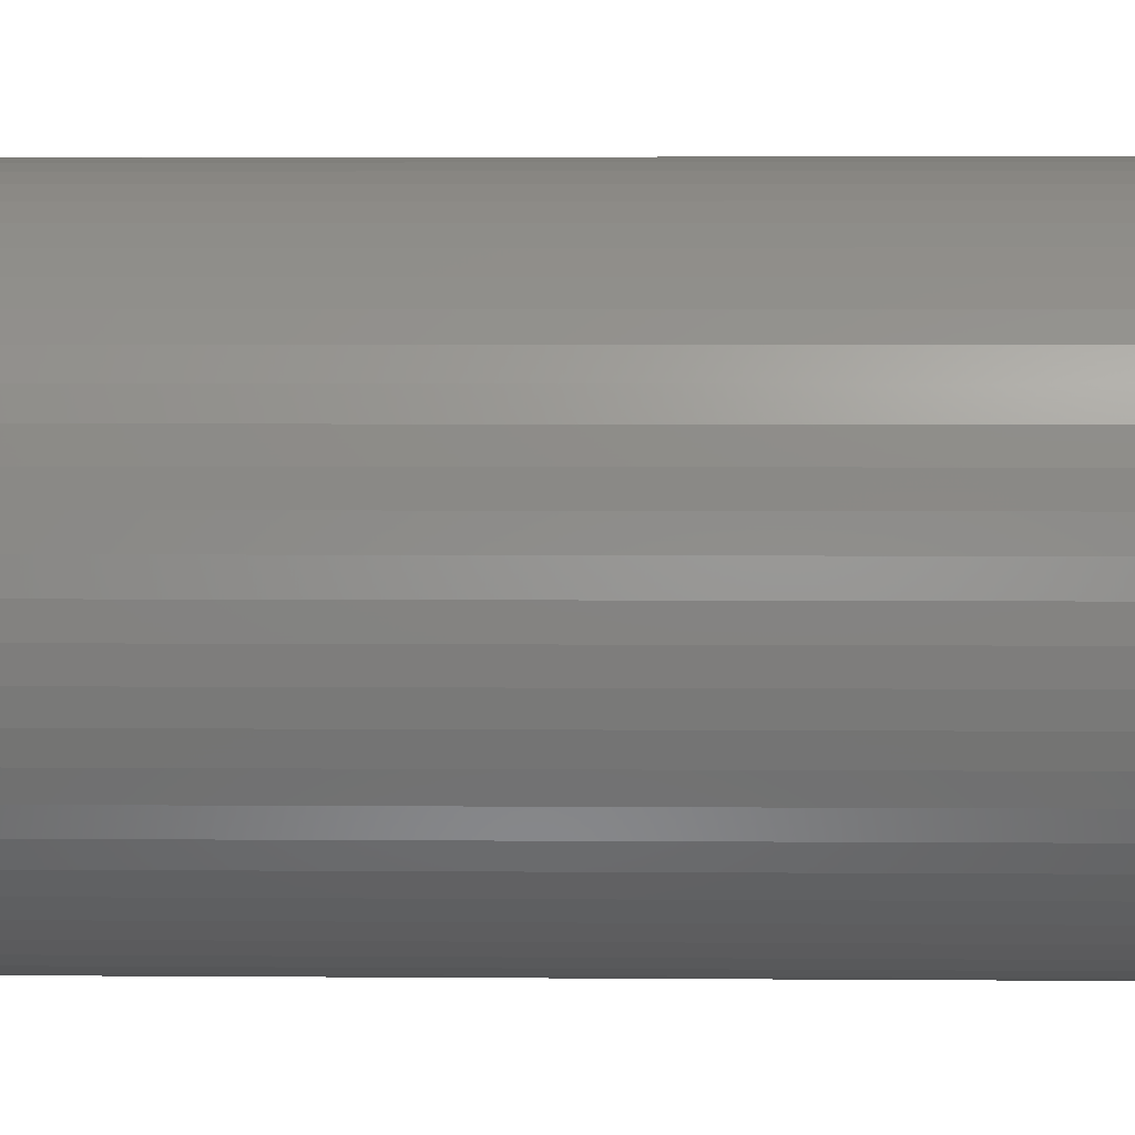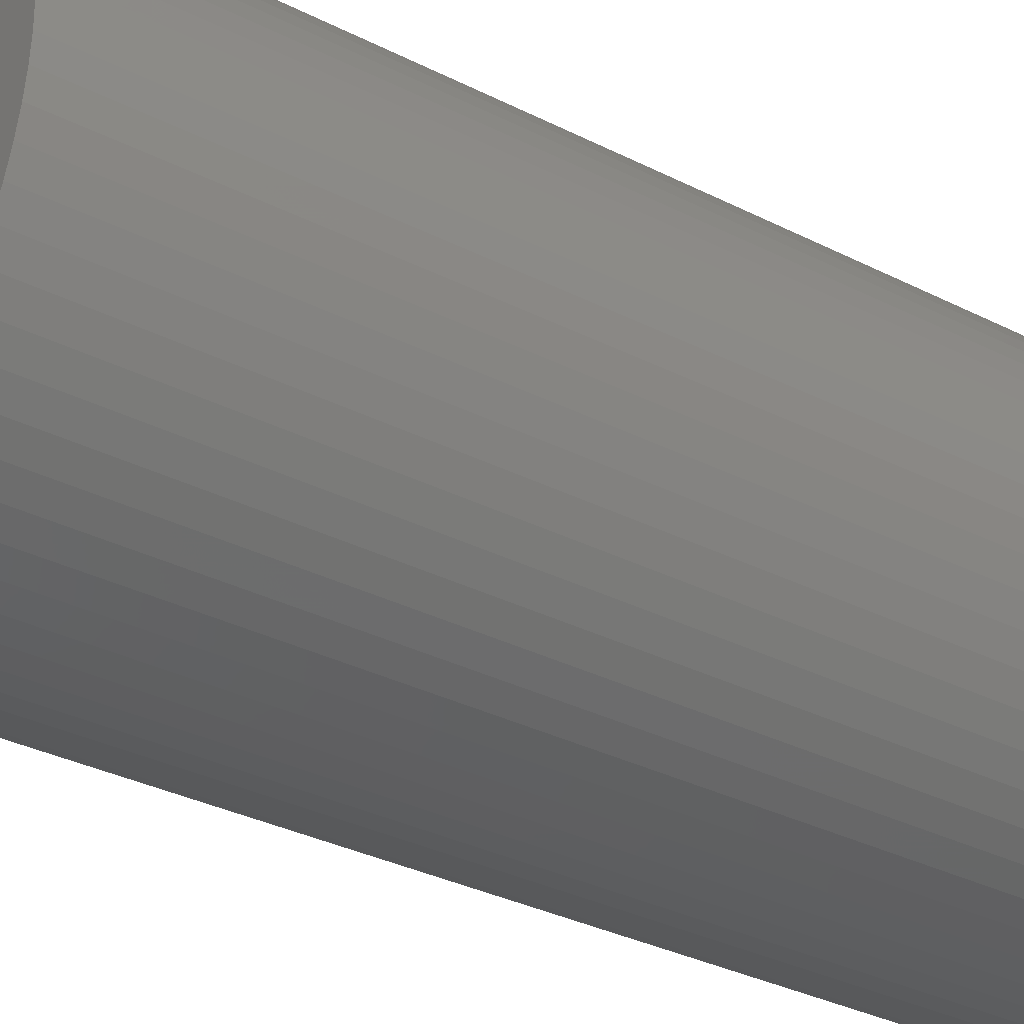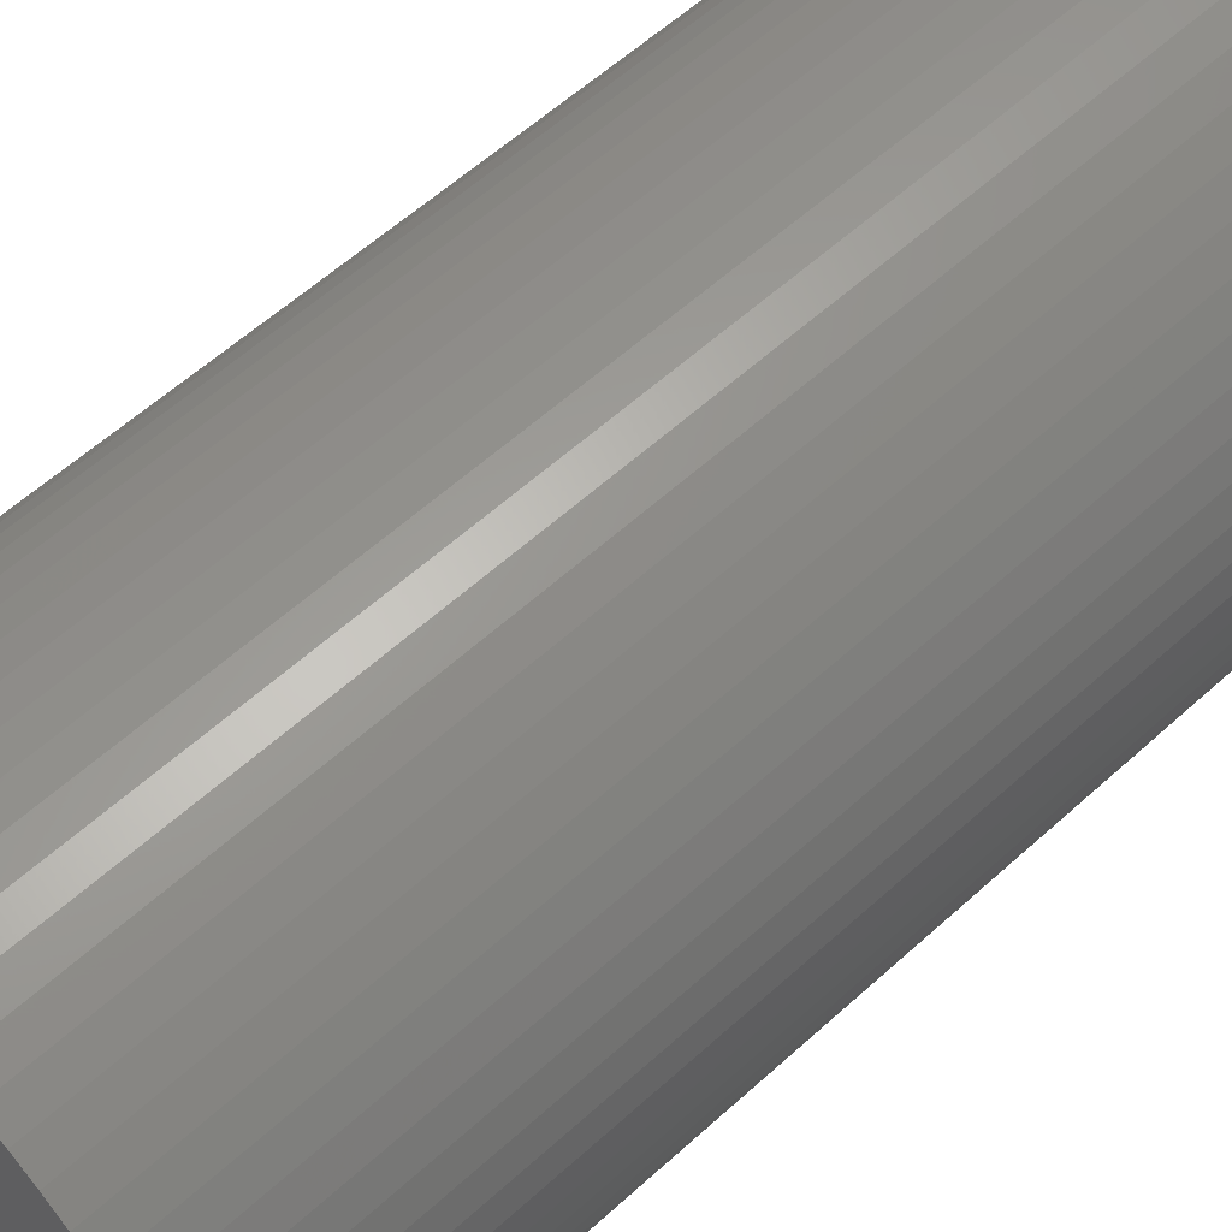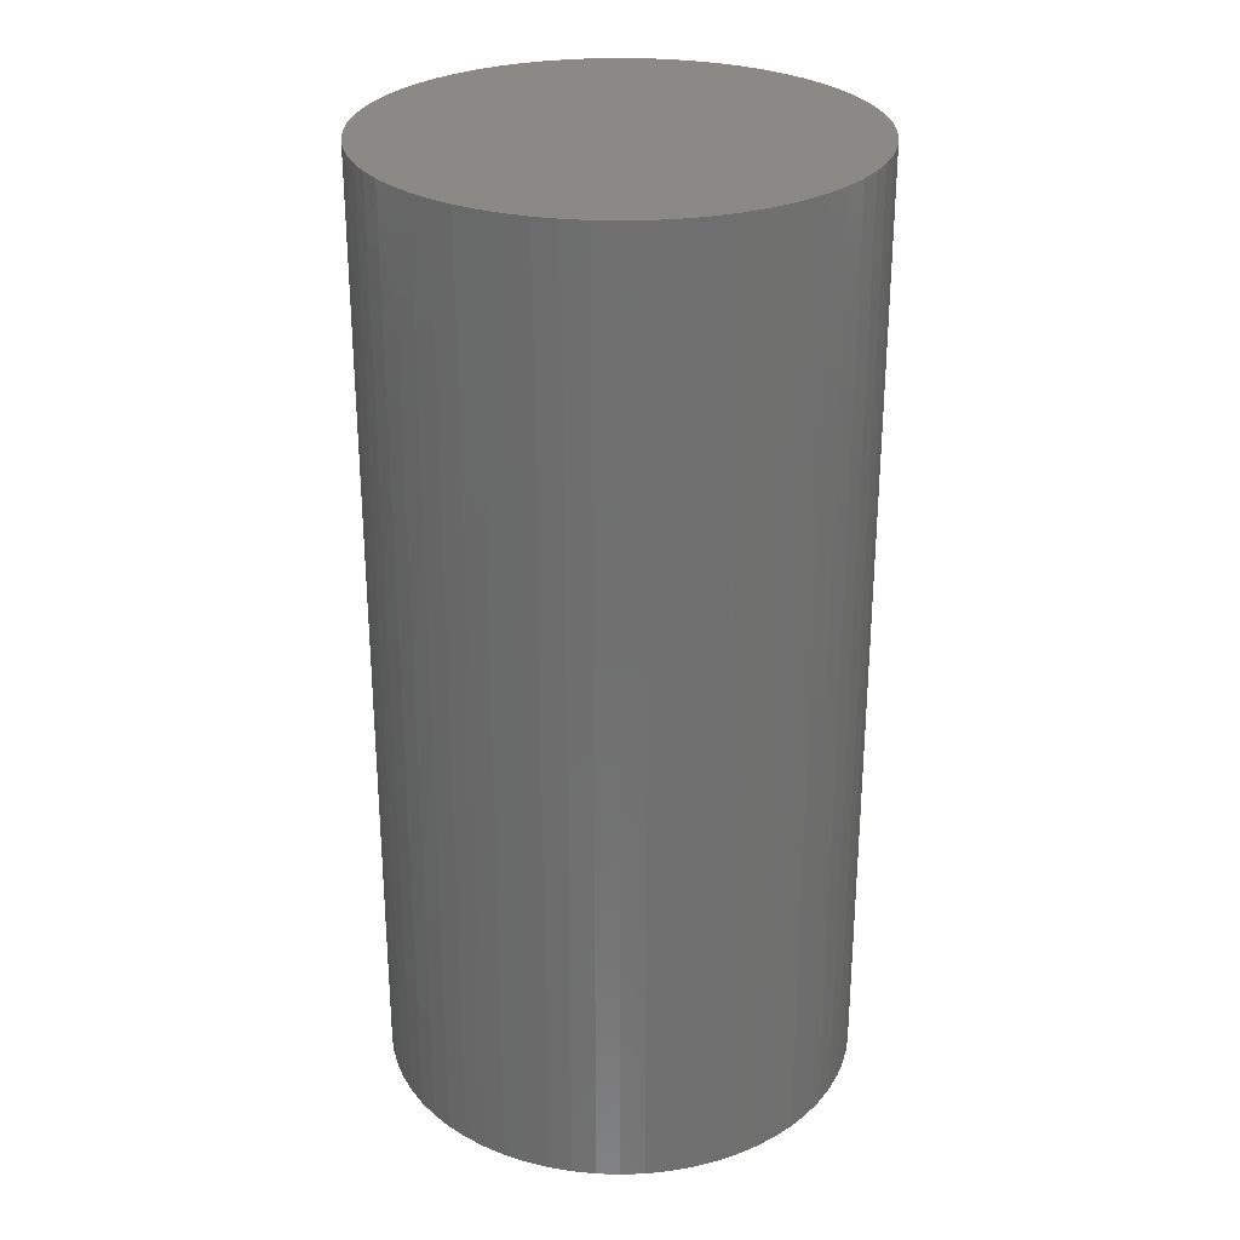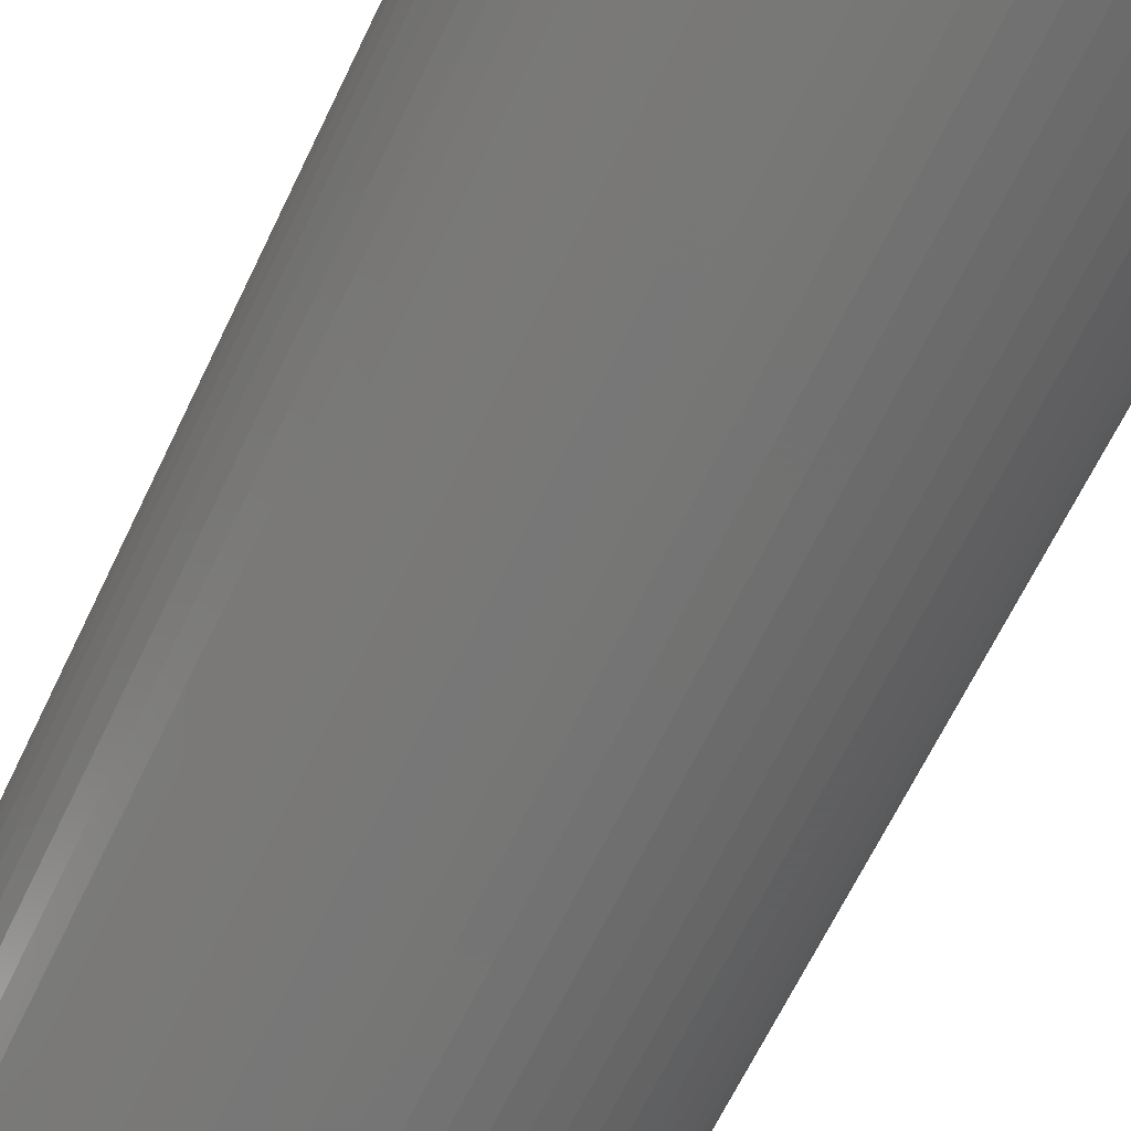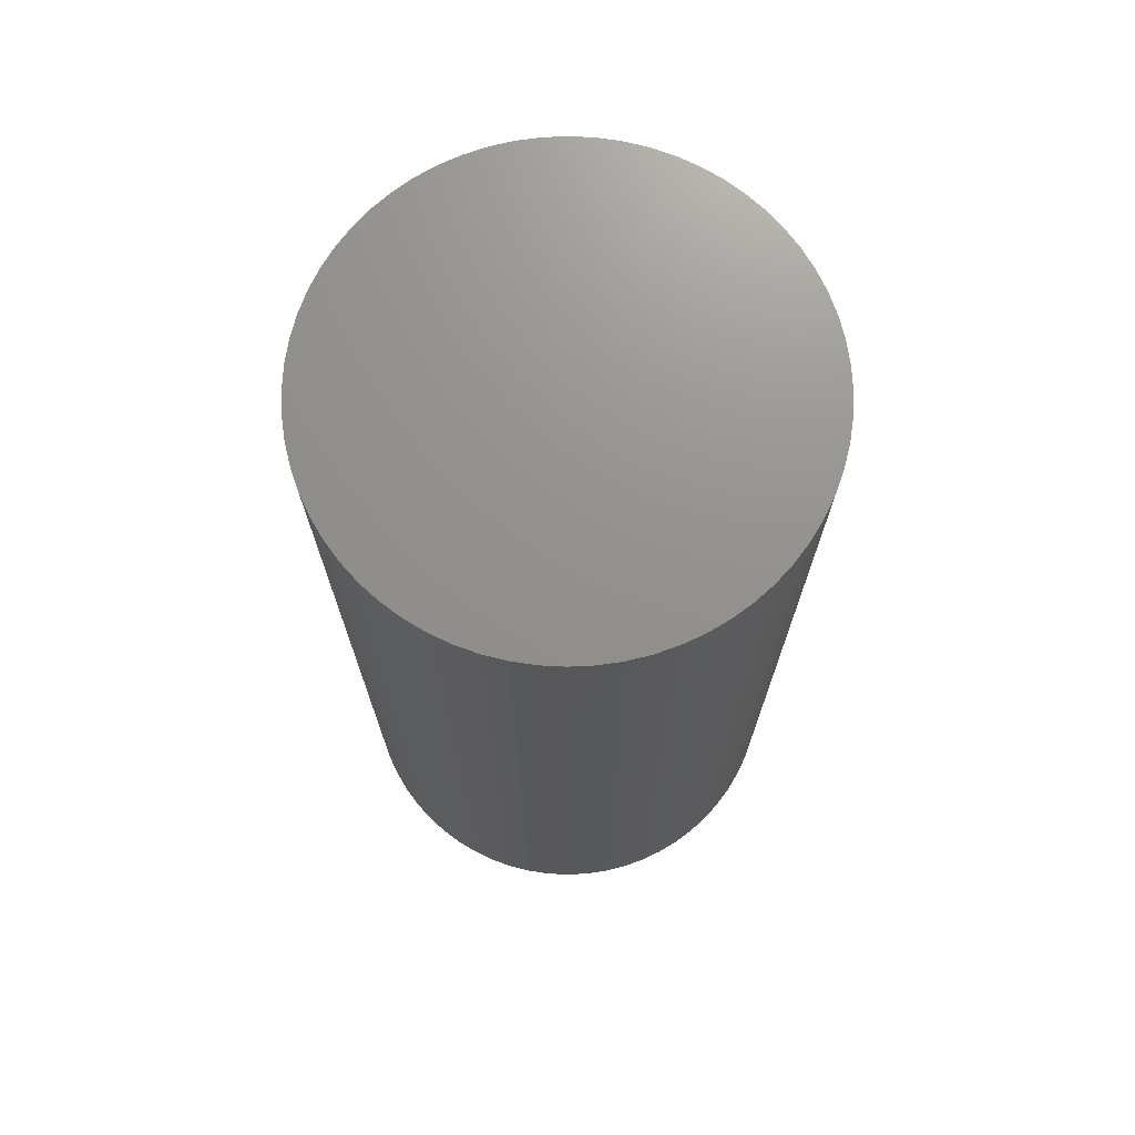
<metadata>
{"format":"stl","ext":"stl","renderer":"f3d","projection":"perspective","resolution":1024,"background":"white","views":[{"elev":4.1,"azim":91.6,"up":"+Y"},{"elev":-33.5,"azim":55.3,"up":"+Y"},{"elev":58.2,"azim":-133.3,"up":"+Y"},{"elev":28.2,"azim":50.5,"up":"+Z"},{"elev":-67.4,"azim":154.1,"up":"+Y"},{"elev":72.0,"azim":-78.6,"up":"+Z"}]}
</metadata>
<code>
# stl→obj: 166 verts, 384 faces
v 12.58 7.912 0
v 12.58 7.912 0.05
v 12.58 7.912 0.1
v 12.58 7.911 0.05
v 12.58 7.911 0
v 12.58 7.911 0.1
v 12.59 7.91 0.05
v 12.59 7.91 0
v 12.59 7.91 0.1
v 12.59 7.908 0.1
v 12.59 7.908 0.05
v 12.59 7.908 0
v 12.59 7.907 0.05
v 12.59 7.907 0
v 12.59 7.907 0.1
v 12.59 7.905 0.1
v 12.59 7.905 0.05
v 12.59 7.905 0
v 12.59 7.903 0.05
v 12.59 7.903 0
v 12.59 7.903 0.1
v 12.6 7.901 0.1
v 12.6 7.901 0.05
v 12.6 7.901 0
v 12.6 7.899 0.05
v 12.6 7.899 0
v 12.6 7.899 0.1
v 12.6 7.897 0.1
v 12.6 7.897 0.05
v 12.6 7.897 0
v 12.6 7.895 0.05
v 12.6 7.895 0
v 12.6 7.895 0.1
v 12.6 7.892 0.1
v 12.6 7.892 0.05
v 12.6 7.892 0
v 12.6 7.89 0.05
v 12.6 7.89 0
v 12.6 7.89 0.1
v 12.6 7.888 0.1
v 12.6 7.888 0.05
v 12.6 7.888 0
v 12.6 7.885 0.05
v 12.6 7.885 0
v 12.6 7.885 0.1
v 12.6 7.883 0.1
v 12.6 7.883 0.05
v 12.6 7.883 0
v 12.6 7.88 0.05
v 12.6 7.88 0
v 12.6 7.88 0.1
v 12.6 7.878 0.1
v 12.6 7.878 0.05
v 12.6 7.878 0
v 12.6 7.876 0.05
v 12.6 7.876 0
v 12.6 7.876 0.1
v 12.6 7.874 0.1
v 12.6 7.874 0.05
v 12.6 7.874 0
v 12.59 7.872 0.05
v 12.59 7.872 0
v 12.59 7.872 0.1
v 12.59 7.87 0.1
v 12.59 7.87 0.05
v 12.59 7.87 0
v 12.59 7.868 0.05
v 12.59 7.868 0
v 12.59 7.868 0.1
v 12.59 7.867 0.1
v 12.59 7.867 0.05
v 12.59 7.867 0
v 12.59 7.865 0.05
v 12.59 7.865 0
v 12.59 7.865 0.1
v 12.58 7.864 0.1
v 12.58 7.864 0.05
v 12.58 7.864 0
v 12.58 7.863 0.1
v 12.58 7.863 0.05
v 12.58 7.863 0
v 12.57 7.863 0.05
v 12.57 7.863 0
v 12.57 7.863 0.1
v 12.57 7.864 0.05
v 12.57 7.864 0
v 12.57 7.864 0.1
v 12.56 7.865 0.05
v 12.56 7.865 0
v 12.56 7.865 0.1
v 12.56 7.867 0.1
v 12.56 7.867 0.05
v 12.56 7.867 0
v 12.56 7.868 0.05
v 12.56 7.868 0
v 12.56 7.868 0.1
v 12.56 7.87 0.1
v 12.56 7.87 0.05
v 12.56 7.87 0
v 12.56 7.872 0.05
v 12.56 7.872 0
v 12.56 7.872 0.1
v 12.55 7.874 0.1
v 12.55 7.874 0.05
v 12.55 7.874 0
v 12.55 7.876 0.05
v 12.55 7.876 0
v 12.55 7.876 0.1
v 12.55 7.878 0.1
v 12.55 7.878 0.05
v 12.55 7.878 0
v 12.55 7.88 0.05
v 12.55 7.88 0
v 12.55 7.88 0.1
v 12.55 7.883 0.1
v 12.55 7.883 0.05
v 12.55 7.883 0
v 12.55 7.885 0.05
v 12.55 7.885 0
v 12.55 7.885 0.1
v 12.55 7.888 0.1
v 12.55 7.888 0.05
v 12.55 7.888 0
v 12.55 7.89 0.05
v 12.55 7.89 0
v 12.55 7.89 0.1
v 12.55 7.892 0.1
v 12.55 7.892 0.05
v 12.55 7.892 0
v 12.55 7.895 0.05
v 12.55 7.895 0
v 12.55 7.895 0.1
v 12.55 7.897 0.1
v 12.55 7.897 0.05
v 12.55 7.897 0
v 12.55 7.899 0.05
v 12.55 7.899 0
v 12.55 7.899 0.1
v 12.55 7.901 0.1
v 12.55 7.901 0.05
v 12.55 7.901 0
v 12.56 7.903 0.05
v 12.56 7.903 0
v 12.56 7.903 0.1
v 12.56 7.905 0.1
v 12.56 7.905 0.05
v 12.56 7.905 0
v 12.56 7.907 0.05
v 12.56 7.907 0
v 12.56 7.907 0.1
v 12.56 7.908 0.1
v 12.56 7.908 0.05
v 12.56 7.908 0
v 12.56 7.91 0.05
v 12.56 7.91 0
v 12.56 7.91 0.1
v 12.57 7.911 0.1
v 12.57 7.911 0.05
v 12.57 7.911 0
v 12.58 7.888 0.1
v 12.57 7.912 0.1
v 12.58 7.862 0.1
v 12.57 7.912 0.05
v 12.57 7.912 0
v 12.58 7.888 0
v 12.58 7.862 0
f 1 2 2
f 1 2 1
f 2 3 3
f 2 3 2
f 2 3 3
f 2 3 2
f 1 2 2
f 1 2 1
f 1 2 4
f 1 4 5
f 2 3 6
f 2 6 4
f 4 6 6
f 4 6 4
f 5 4 4
f 5 4 5
f 5 4 7
f 5 7 8
f 4 6 9
f 4 9 7
f 7 9 10
f 7 10 11
f 8 7 11
f 8 11 12
f 12 11 13
f 12 13 14
f 11 10 15
f 11 15 13
f 13 15 16
f 13 16 17
f 14 13 17
f 14 17 18
f 18 17 19
f 18 19 20
f 17 16 21
f 17 21 19
f 19 21 22
f 19 22 23
f 20 19 23
f 20 23 24
f 24 23 25
f 24 25 26
f 23 22 27
f 23 27 25
f 25 27 28
f 25 28 29
f 26 25 29
f 26 29 30
f 30 29 31
f 30 31 32
f 29 28 33
f 29 33 31
f 31 33 34
f 31 34 35
f 32 31 35
f 32 35 36
f 36 35 37
f 36 37 38
f 35 34 39
f 35 39 37
f 37 39 40
f 37 40 41
f 38 37 41
f 38 41 42
f 42 41 43
f 42 43 44
f 41 40 45
f 41 45 43
f 43 45 46
f 43 46 47
f 44 43 47
f 44 47 48
f 48 47 49
f 48 49 50
f 47 46 51
f 47 51 49
f 49 51 52
f 49 52 53
f 50 49 53
f 50 53 54
f 54 53 55
f 54 55 56
f 53 52 57
f 53 57 55
f 55 57 58
f 55 58 59
f 56 55 59
f 56 59 60
f 60 59 61
f 60 61 62
f 59 58 63
f 59 63 61
f 61 63 64
f 61 64 65
f 62 61 65
f 62 65 66
f 66 65 67
f 66 67 68
f 65 64 69
f 65 69 67
f 67 69 70
f 67 70 71
f 68 67 71
f 68 71 72
f 72 71 73
f 72 73 74
f 71 70 75
f 71 75 73
f 73 75 76
f 73 76 77
f 74 73 77
f 74 77 78
f 78 77 77
f 78 77 78
f 77 76 76
f 77 76 77
f 77 76 79
f 77 79 80
f 78 77 80
f 78 80 81
f 81 80 80
f 81 80 81
f 80 79 79
f 80 79 80
f 80 79 79
f 80 79 80
f 81 80 80
f 81 80 81
f 81 80 82
f 81 82 83
f 80 79 84
f 80 84 82
f 82 84 84
f 82 84 82
f 83 82 82
f 83 82 83
f 83 82 85
f 83 85 86
f 82 84 87
f 82 87 85
f 85 87 87
f 85 87 85
f 86 85 85
f 86 85 86
f 86 85 88
f 86 88 89
f 85 87 90
f 85 90 88
f 88 90 91
f 88 91 92
f 89 88 92
f 89 92 93
f 93 92 94
f 93 94 95
f 92 91 96
f 92 96 94
f 94 96 97
f 94 97 98
f 95 94 98
f 95 98 99
f 99 98 100
f 99 100 101
f 98 97 102
f 98 102 100
f 100 102 103
f 100 103 104
f 101 100 104
f 101 104 105
f 105 104 106
f 105 106 107
f 104 103 108
f 104 108 106
f 106 108 109
f 106 109 110
f 107 106 110
f 107 110 111
f 111 110 112
f 111 112 113
f 110 109 114
f 110 114 112
f 112 114 115
f 112 115 116
f 113 112 116
f 113 116 117
f 117 116 118
f 117 118 119
f 116 115 120
f 116 120 118
f 118 120 121
f 118 121 122
f 119 118 122
f 119 122 123
f 123 122 124
f 123 124 125
f 122 121 126
f 122 126 124
f 124 126 127
f 124 127 128
f 125 124 128
f 125 128 129
f 129 128 130
f 129 130 131
f 128 127 132
f 128 132 130
f 130 132 133
f 130 133 134
f 131 130 134
f 131 134 135
f 135 134 136
f 135 136 137
f 134 133 138
f 134 138 136
f 136 138 139
f 136 139 140
f 137 136 140
f 137 140 141
f 141 140 142
f 141 142 143
f 140 139 144
f 140 144 142
f 142 144 145
f 142 145 146
f 143 142 146
f 143 146 147
f 147 146 148
f 147 148 149
f 146 145 150
f 146 150 148
f 148 150 151
f 148 151 152
f 149 148 152
f 149 152 153
f 153 152 154
f 153 154 155
f 152 151 156
f 152 156 154
f 154 156 157
f 154 157 158
f 155 154 158
f 155 158 159
f 3 3 160
f 3 160 6
f 3 161 160
f 3 160 3
f 161 157 160
f 161 160 161
f 157 156 160
f 157 160 157
f 151 150 160
f 151 160 156
f 145 144 160
f 145 160 150
f 139 138 160
f 139 160 144
f 133 132 160
f 133 160 138
f 127 126 160
f 127 160 132
f 121 120 160
f 121 160 126
f 115 114 160
f 115 160 120
f 109 108 160
f 109 160 114
f 103 102 160
f 103 160 108
f 97 96 160
f 97 160 102
f 91 90 160
f 91 160 96
f 87 87 160
f 87 160 90
f 84 84 160
f 84 160 87
f 162 79 160
f 162 160 84
f 79 76 160
f 79 160 79
f 76 75 160
f 76 160 76
f 70 69 160
f 70 160 75
f 64 63 160
f 64 160 69
f 58 57 160
f 58 160 63
f 52 51 160
f 52 160 57
f 46 45 160
f 46 160 51
f 40 39 160
f 40 160 45
f 34 33 160
f 34 160 39
f 28 27 160
f 28 160 33
f 22 21 160
f 22 160 27
f 16 15 160
f 16 160 21
f 10 9 160
f 10 160 15
f 6 6 160
f 6 160 9
f 159 158 158
f 159 158 159
f 158 157 157
f 158 157 158
f 158 157 161
f 158 161 163
f 159 158 163
f 159 163 164
f 164 163 163
f 164 163 164
f 163 161 161
f 163 161 163
f 163 161 3
f 163 3 2
f 164 163 2
f 164 2 1
f 1 1 165
f 1 165 164
f 1 5 165
f 1 165 1
f 5 8 165
f 5 165 5
f 12 14 165
f 12 165 8
f 18 20 165
f 18 165 14
f 24 26 165
f 24 165 20
f 30 32 165
f 30 165 26
f 36 38 165
f 36 165 32
f 42 44 165
f 42 165 38
f 48 50 165
f 48 165 44
f 54 56 165
f 54 165 50
f 60 62 165
f 60 165 56
f 66 68 165
f 66 165 62
f 72 74 165
f 72 165 68
f 78 78 165
f 78 165 74
f 81 81 165
f 81 165 78
f 166 83 165
f 166 165 81
f 83 86 165
f 83 165 83
f 86 89 165
f 86 165 86
f 93 95 165
f 93 165 89
f 99 101 165
f 99 165 95
f 105 107 165
f 105 165 101
f 111 113 165
f 111 165 107
f 117 119 165
f 117 165 113
f 123 125 165
f 123 165 119
f 129 131 165
f 129 165 125
f 135 137 165
f 135 165 131
f 141 143 165
f 141 165 137
f 147 149 165
f 147 165 143
f 153 155 165
f 153 165 149
f 159 159 165
f 159 165 155
f 164 164 165
f 164 165 159

</code>
